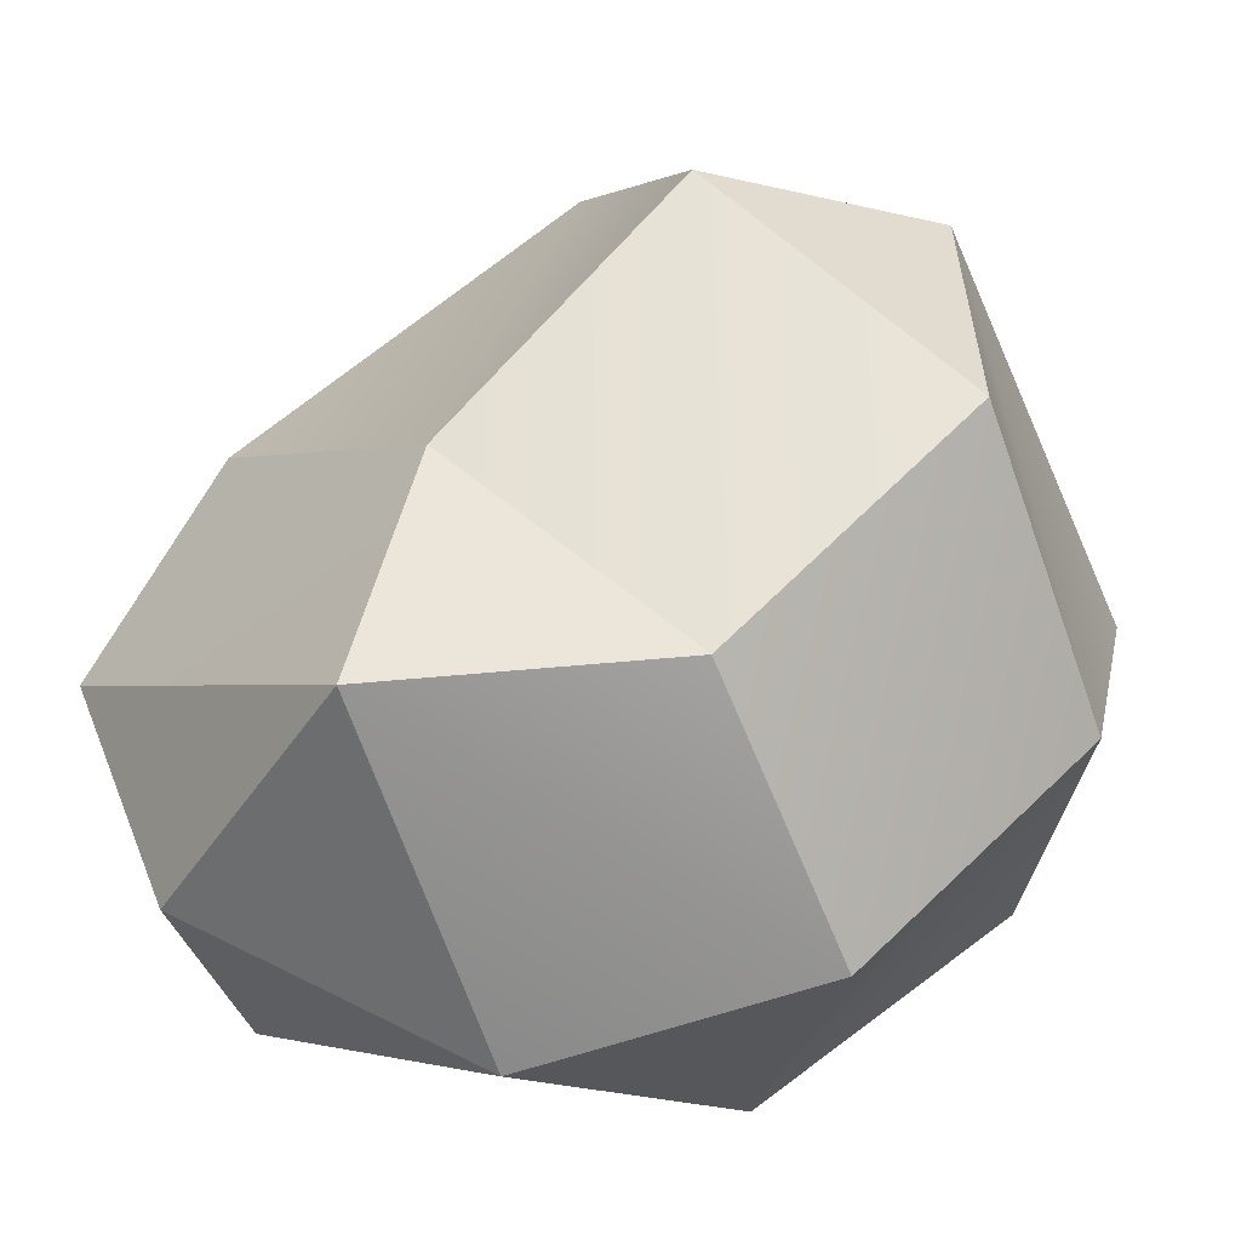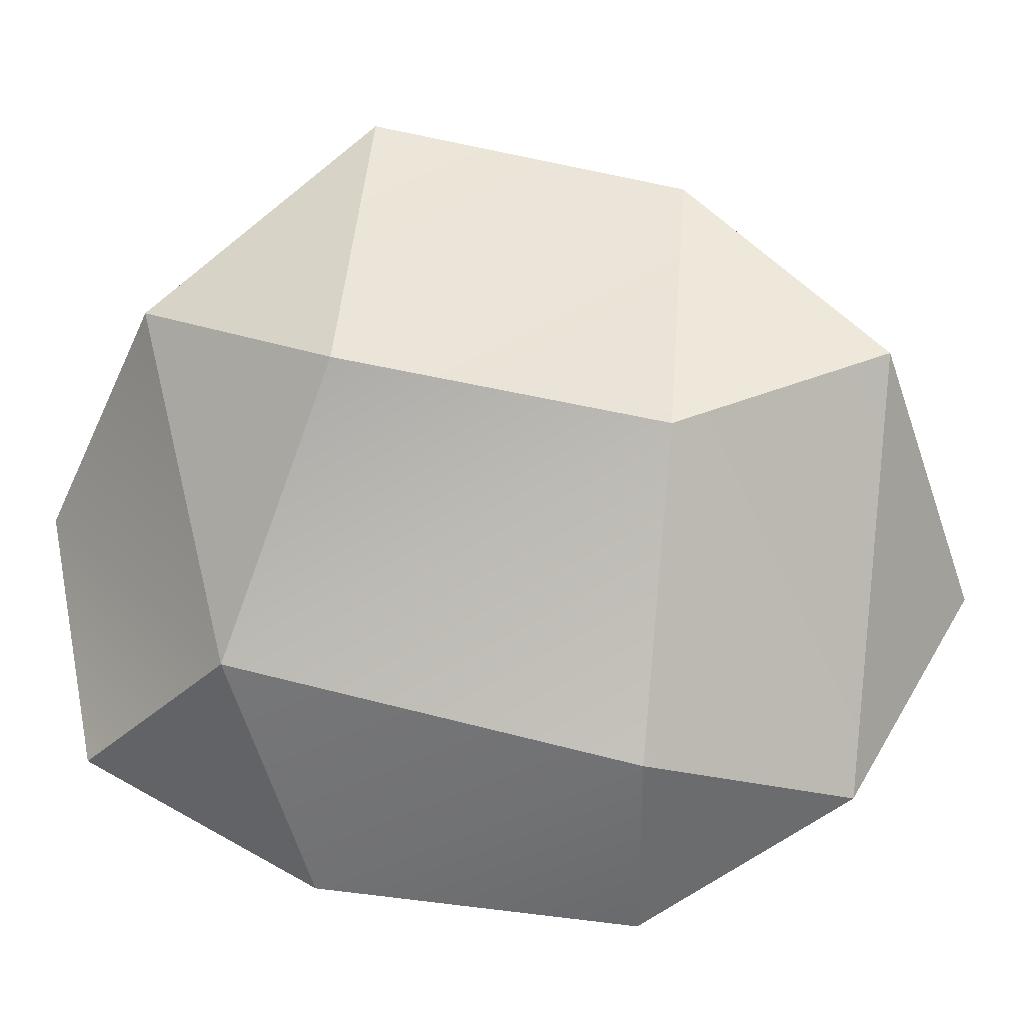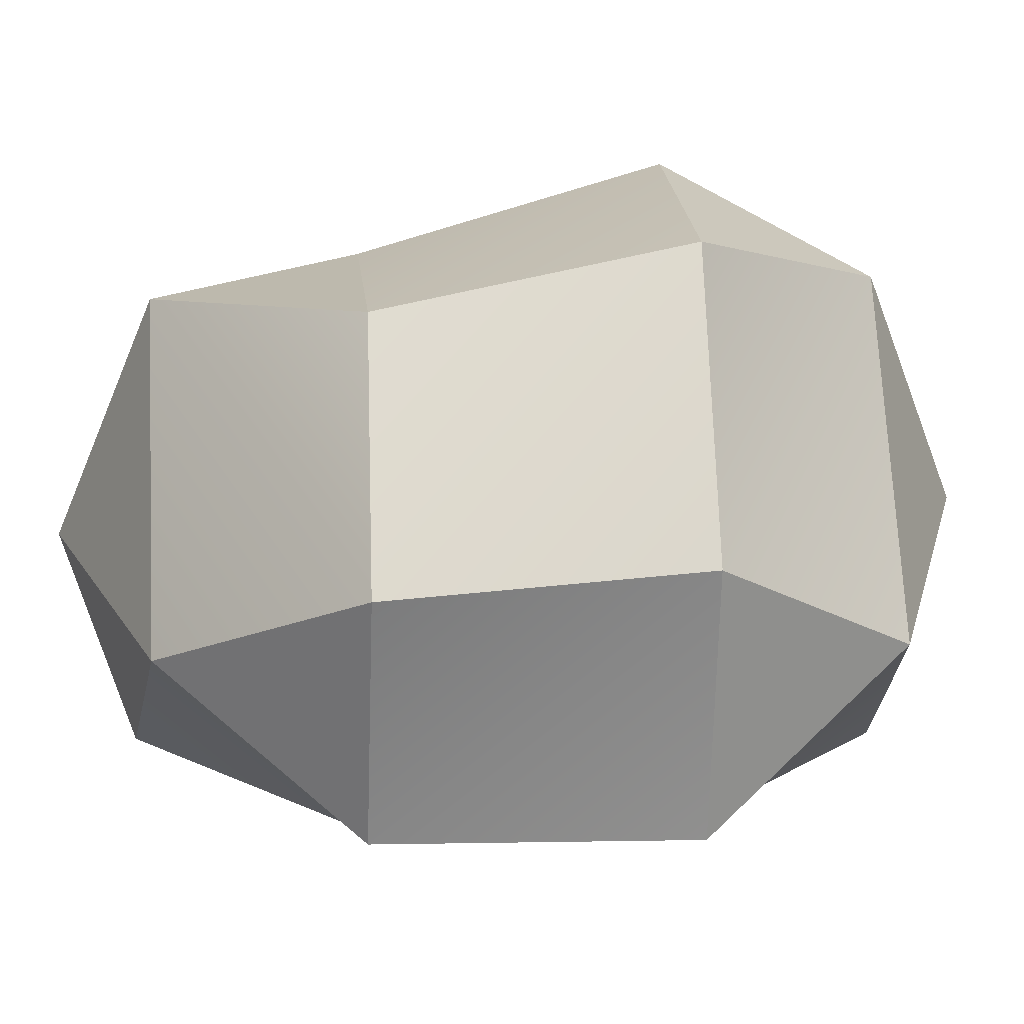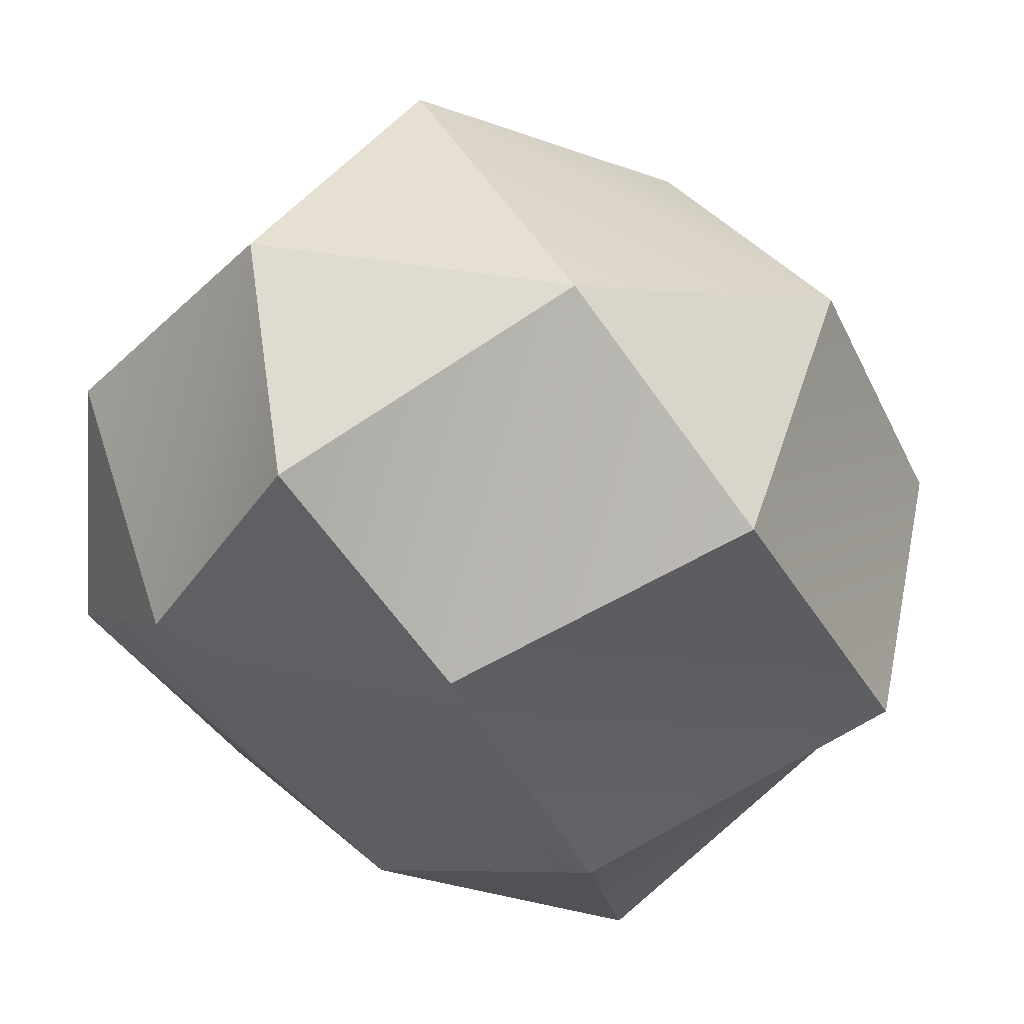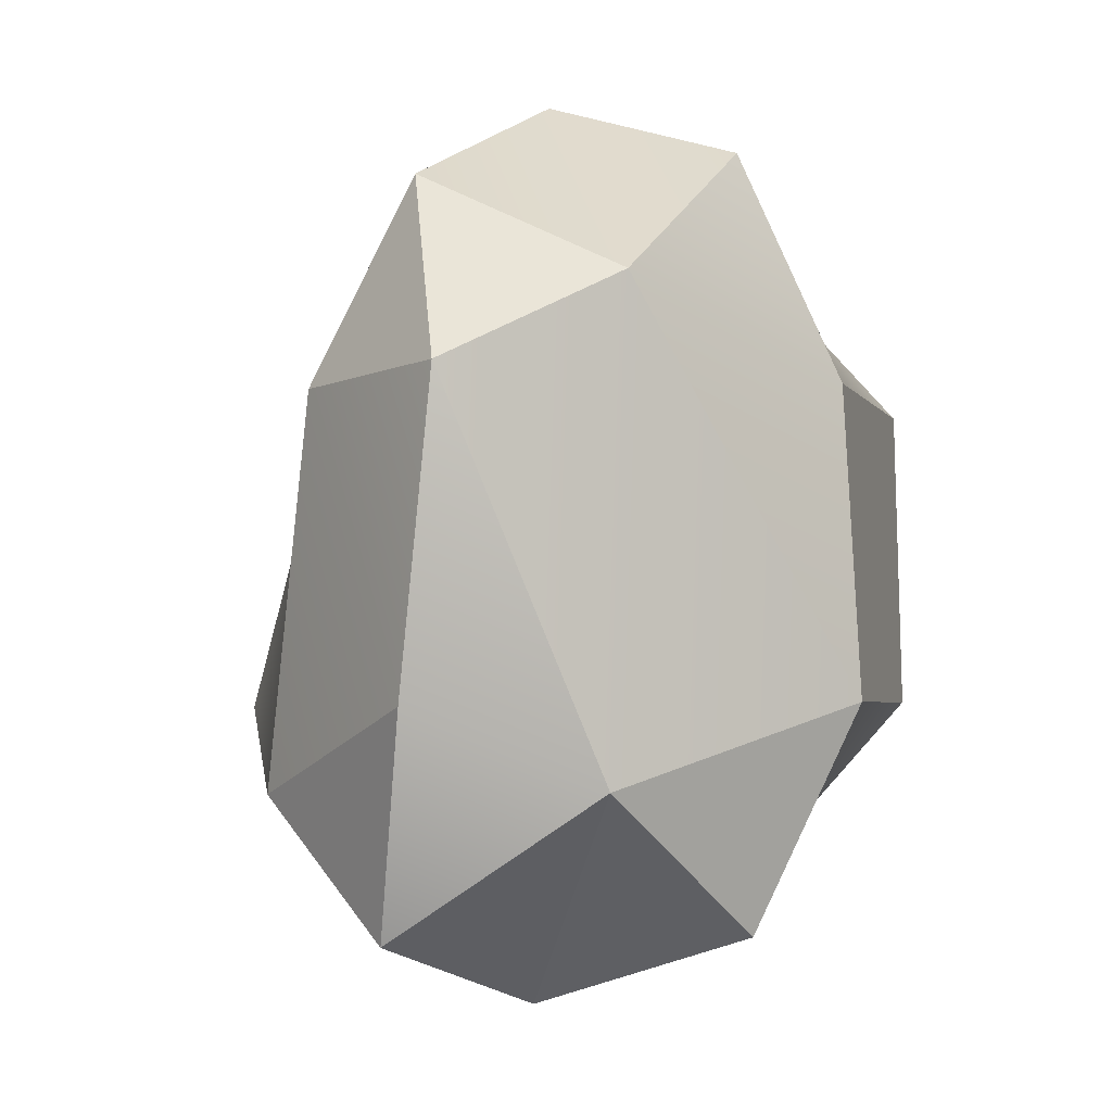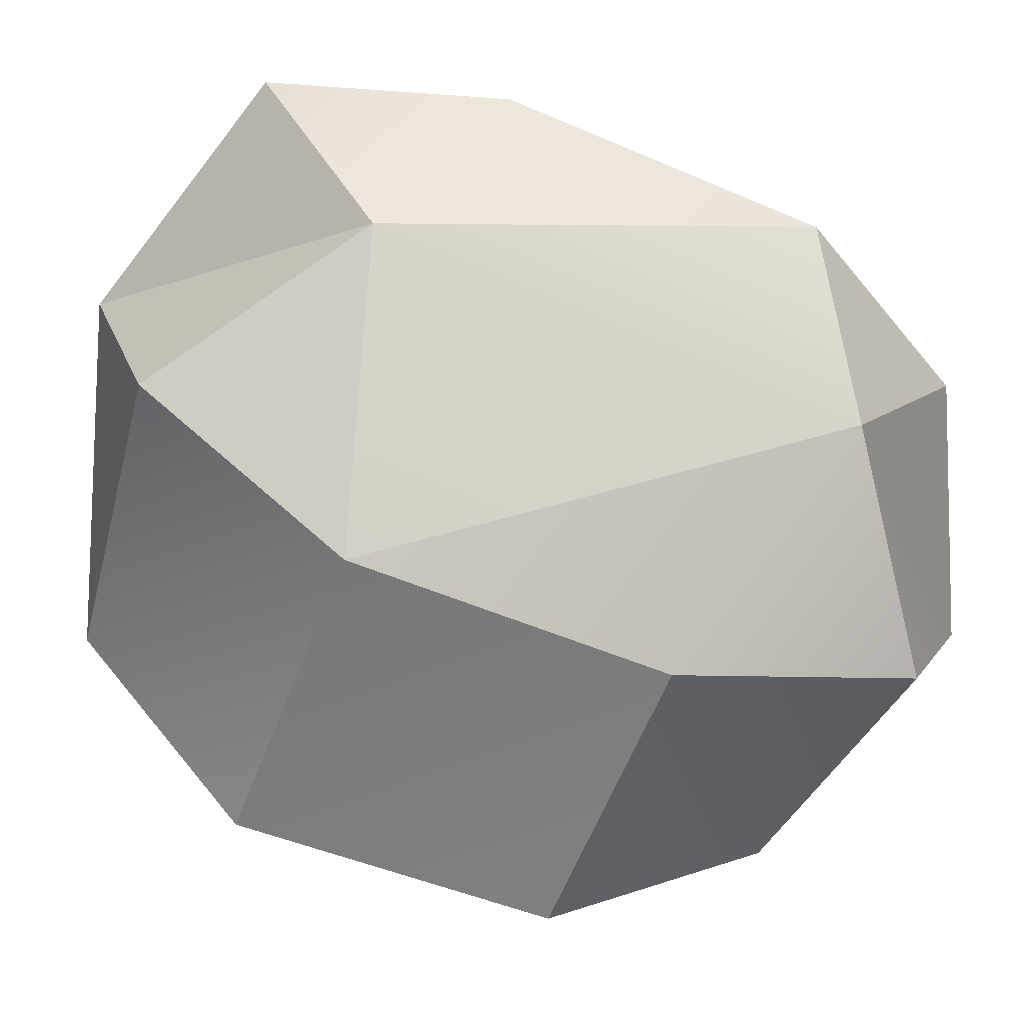
<metadata>
{"format":"obj","ext":"obj","renderer":"f3d","projection":"perspective","resolution":1024,"background":"white","views":[{"elev":44.7,"azim":44.0,"up":"+Y"},{"elev":56.8,"azim":-85.6,"up":"+Y"},{"elev":11.7,"azim":85.1,"up":"+Y"},{"elev":-40.4,"azim":23.7,"up":"+Y"},{"elev":-3.7,"azim":-57.3,"up":"+Z"},{"elev":-75.9,"azim":-111.9,"up":"+Y"}]}
</metadata>
<code>
g pb_Mesh240650
v -1.197 0.4081 0.9867
v -1.081 -0.3031 0.636
v -1.543 0.09526 0.3349
v -0.4299 0.4022 1.349
v -0.06156 1.237 1.005
v 0.456 0.1876 1.005
v 0.6063 0.2276 -1.32
v -0.1166 1.278 -1.329
v -0.4024 0.481 -1.679
v -0.4299 0.4022 1.349
v -1.197 0.4081 0.9867
v -0.06156 1.237 1.005
v 0.528 1.265 0.3326
v -0.06156 1.237 1.005
v -0.4492 1.333 0.3346
v -0.4918 1.621 -0.6819
v -1.193 0.9883 -0.968
v -0.1166 1.278 -1.329
v -0.3984 -0.3526 -1.42
v -1.092 -0.2447 -0.9472
v -0.2036 -0.6474 -0.6704
v -1.281 0.4684 -1.427
v -1.092 -0.2447 -0.9472
v -0.4024 0.481 -1.679
v 0.7371 -0.3247 0.3566
v 0.456 0.1876 1.005
v 1.035 0.4991 0.3466
v -1.308 0.7403 0.3155
v -1.197 0.4081 0.9867
v -1.543 0.09526 0.3349
v -0.3984 -0.3526 -1.42
v 0.6063 0.2276 -1.32
v -0.4024 0.481 -1.679
v -0.4918 1.621 -0.6819
v -0.1166 1.278 -1.329
v 0.5437 1.467 -0.6642
v -1.281 0.4684 -1.427
v -1.193 0.9883 -0.968
v -1.544 0.2128 -0.6898
v -0.4024 0.481 -1.679
v -1.092 -0.2447 -0.9472
v -0.3984 -0.3526 -1.42
v -0.4299 0.4022 1.349
v 0.456 0.1876 1.005
v -0.4158 -0.3158 1.112
v 1.014 0.5676 -0.6652
v 0.6063 0.2276 -1.32
v 0.8131 -0.314 -0.6641
v 0.456 0.1876 1.005
v -0.06156 1.237 1.005
v 1.035 0.4991 0.3466
v 0.528 1.265 0.3326
v -1.193 0.9883 -0.968
v -0.4492 1.333 0.3346
v -1.308 0.7403 0.3155
v -0.4918 1.621 -0.6819
v -0.06156 1.237 1.005
v -1.197 0.4081 0.9867
v -0.4492 1.333 0.3346
v -1.308 0.7403 0.3155
v -1.092 -0.2447 -0.9472
v -1.081 -0.3031 0.636
v -0.2036 -0.6474 -0.6704
v -1.543 0.09526 0.3349
v -1.544 0.2128 -0.6898
v -1.543 0.09526 0.3349
v -1.092 -0.2447 -0.9472
v -1.281 0.4684 -1.427
v -0.2036 -0.6474 -0.6704
v -1.081 -0.3031 0.636
v -0.2208 -0.5943 0.3598
v -0.4158 -0.3158 1.112
v 1.014 0.5676 -0.6652
v -0.1166 1.278 -1.329
v 0.6063 0.2276 -1.32
v 0.5437 1.467 -0.6642
v -1.193 0.9883 -0.968
v -1.308 0.7403 0.3155
v -1.544 0.2128 -0.6898
v -1.543 0.09526 0.3349
v -0.4299 0.4022 1.349
v -1.081 -0.3031 0.636
v -1.197 0.4081 0.9867
v -0.4158 -0.3158 1.112
v 1.014 0.5676 -0.6652
v 1.035 0.4991 0.3466
v 0.5437 1.467 -0.6642
v 0.528 1.265 0.3326
v 0.8131 -0.314 -0.6641
v 0.7371 -0.3247 0.3566
v 1.014 0.5676 -0.6652
v 1.035 0.4991 0.3466
v -0.2036 -0.6474 -0.6704
v -0.2208 -0.5943 0.3598
v 0.8131 -0.314 -0.6641
v 0.7371 -0.3247 0.3566
v -0.4158 -0.3158 1.112
v 0.456 0.1876 1.005
v -0.2208 -0.5943 0.3598
v 0.7371 -0.3247 0.3566
v 0.8131 -0.314 -0.6641
v 0.6063 0.2276 -1.32
v -0.2036 -0.6474 -0.6704
v -0.3984 -0.3526 -1.42
v -0.1166 1.278 -1.329
v -1.193 0.9883 -0.968
v -0.4024 0.481 -1.679
v -1.281 0.4684 -1.427
v 0.5437 1.467 -0.6642
v 0.528 1.265 0.3326
v -0.4918 1.621 -0.6819
v -0.4492 1.333 0.3346
g pb_Mesh240650_0
f 3 2 1
f 6 5 4
f 9 8 7
f 12 11 10
f 15 14 13
f 18 17 16
f 21 20 19
f 24 23 22
f 27 26 25
f 30 29 28
f 33 32 31
f 36 35 34
f 39 38 37
f 42 41 40
f 45 44 43
f 48 47 46
f 51 50 49
f 52 50 51
f 55 54 53
f 53 54 56
f 59 58 57
f 60 58 59
f 63 62 61
f 62 64 61
f 67 66 65
f 68 67 65
f 71 70 69
f 72 70 71
f 75 74 73
f 73 74 76
f 79 78 77
f 80 78 79
f 83 82 81
f 81 82 84
f 87 86 85
f 88 86 87
f 91 90 89
f 92 90 91
f 95 94 93
f 96 94 95
f 99 98 97
f 100 98 99
f 103 102 101
f 104 102 103
f 107 106 105
f 108 106 107
f 111 110 109
f 112 110 111

</code>
